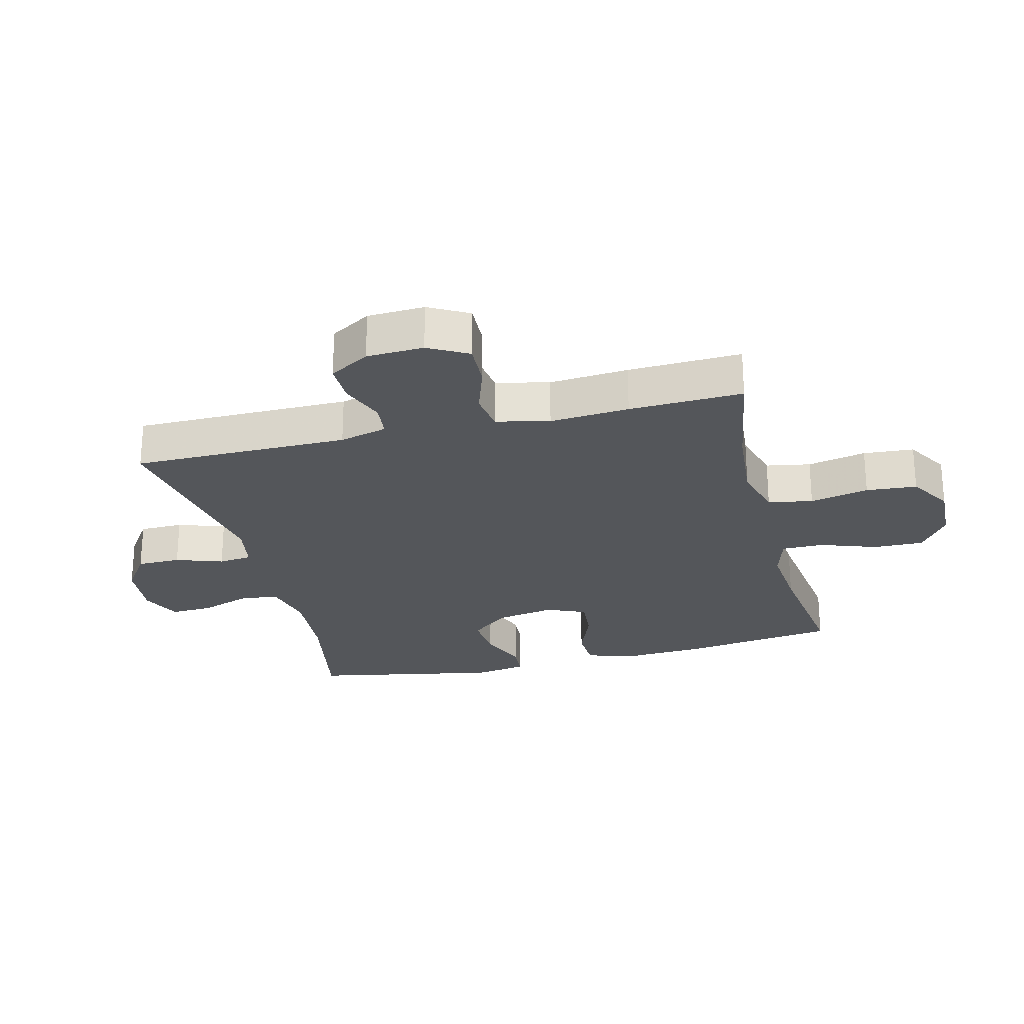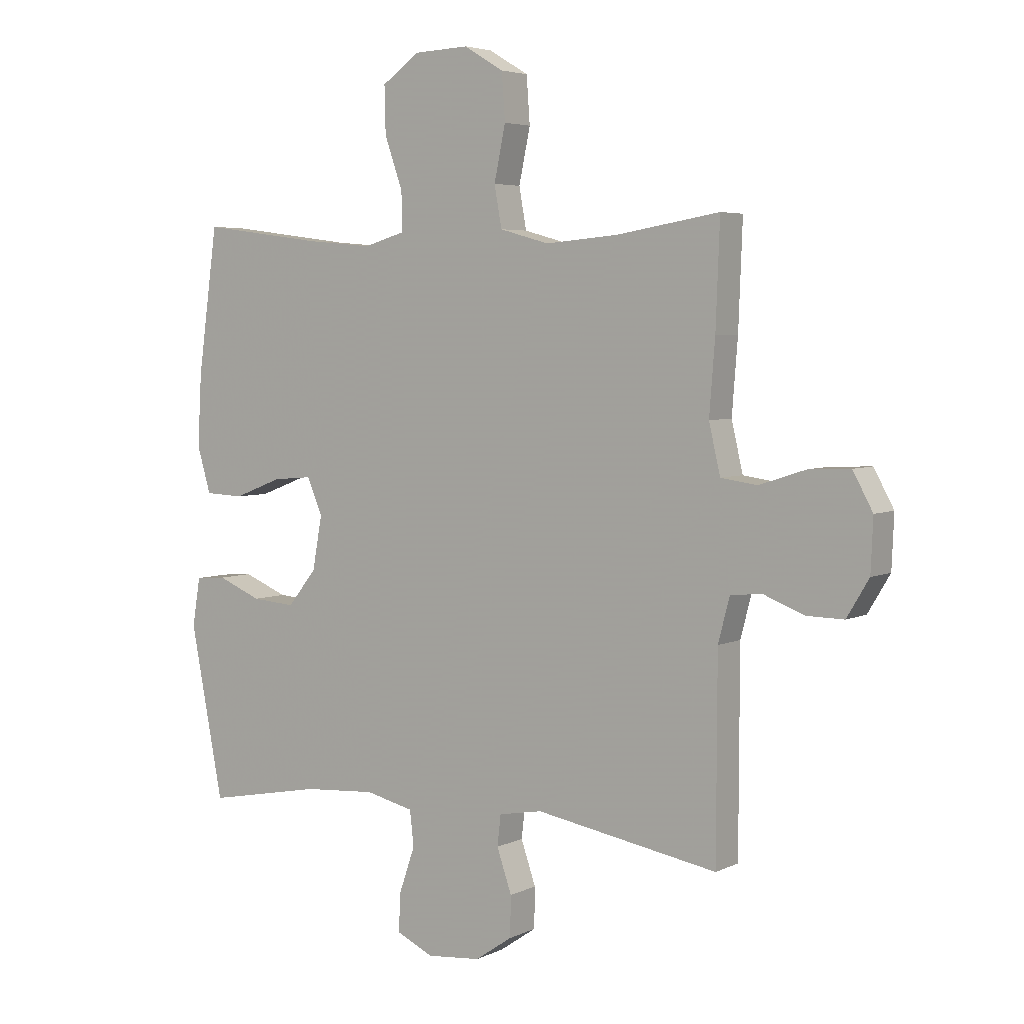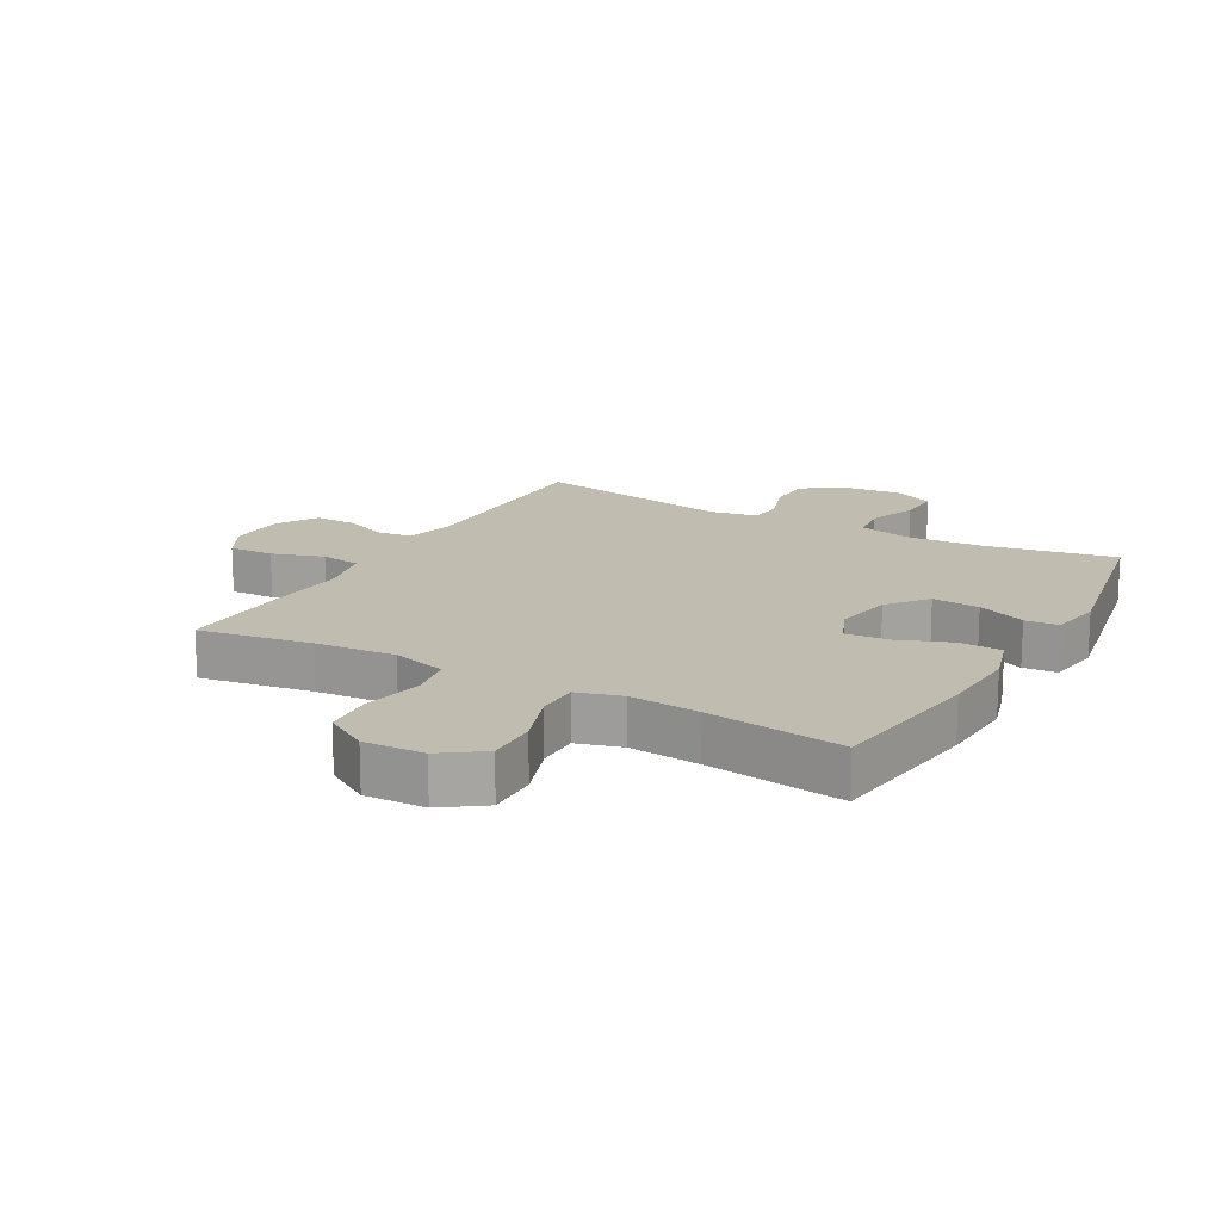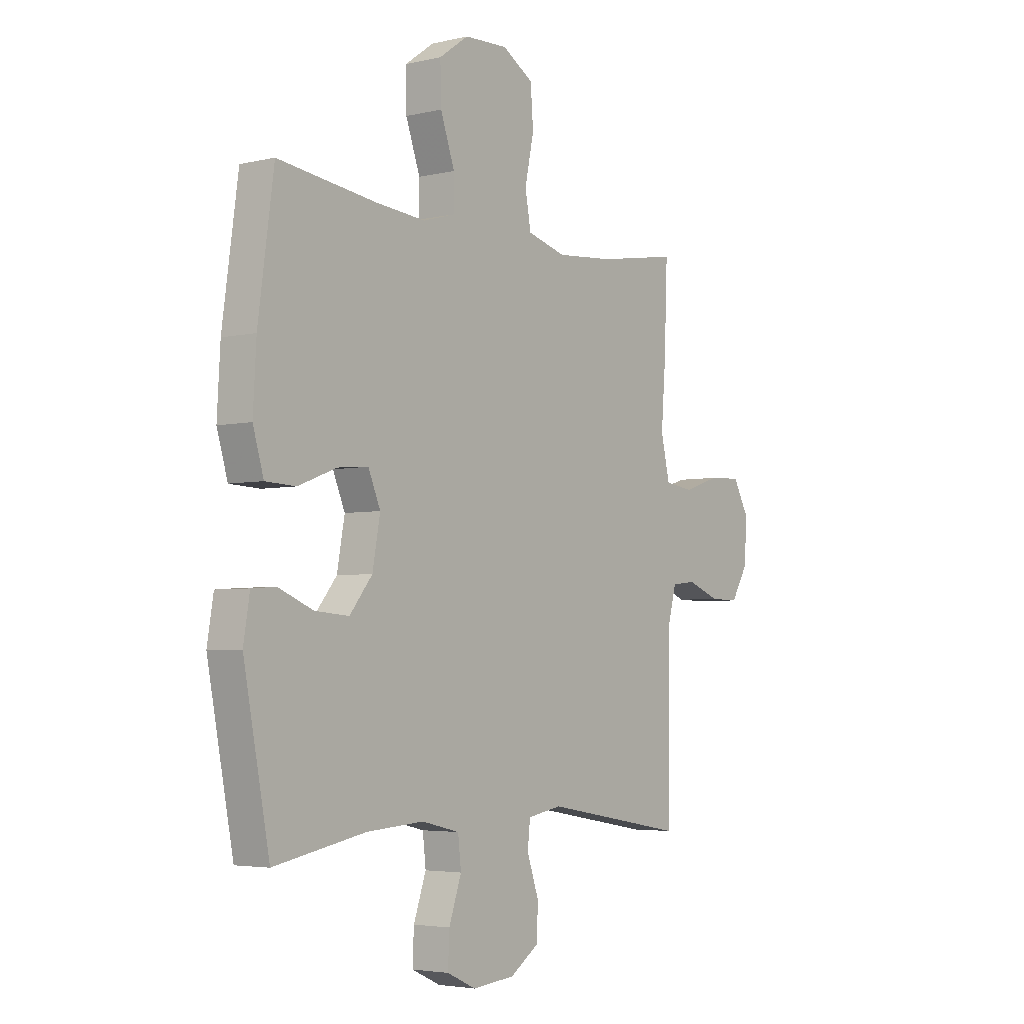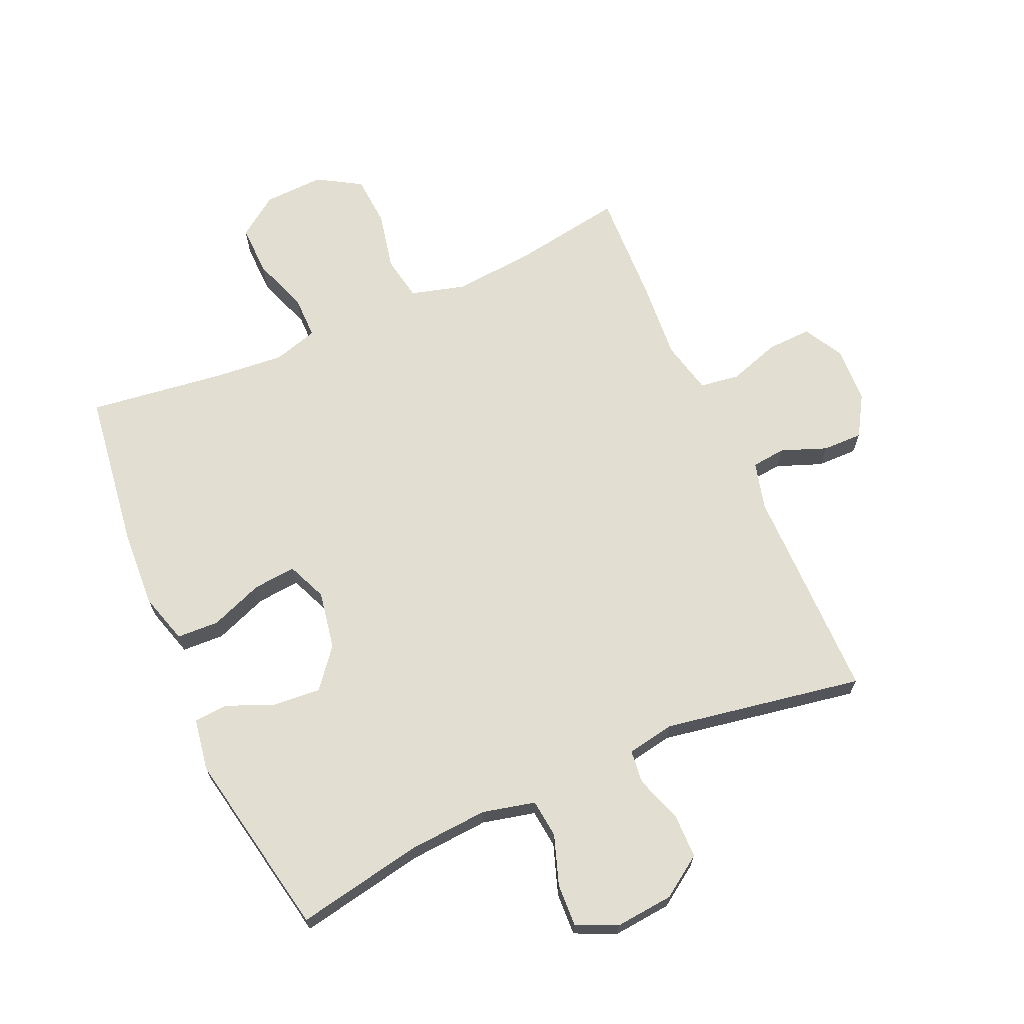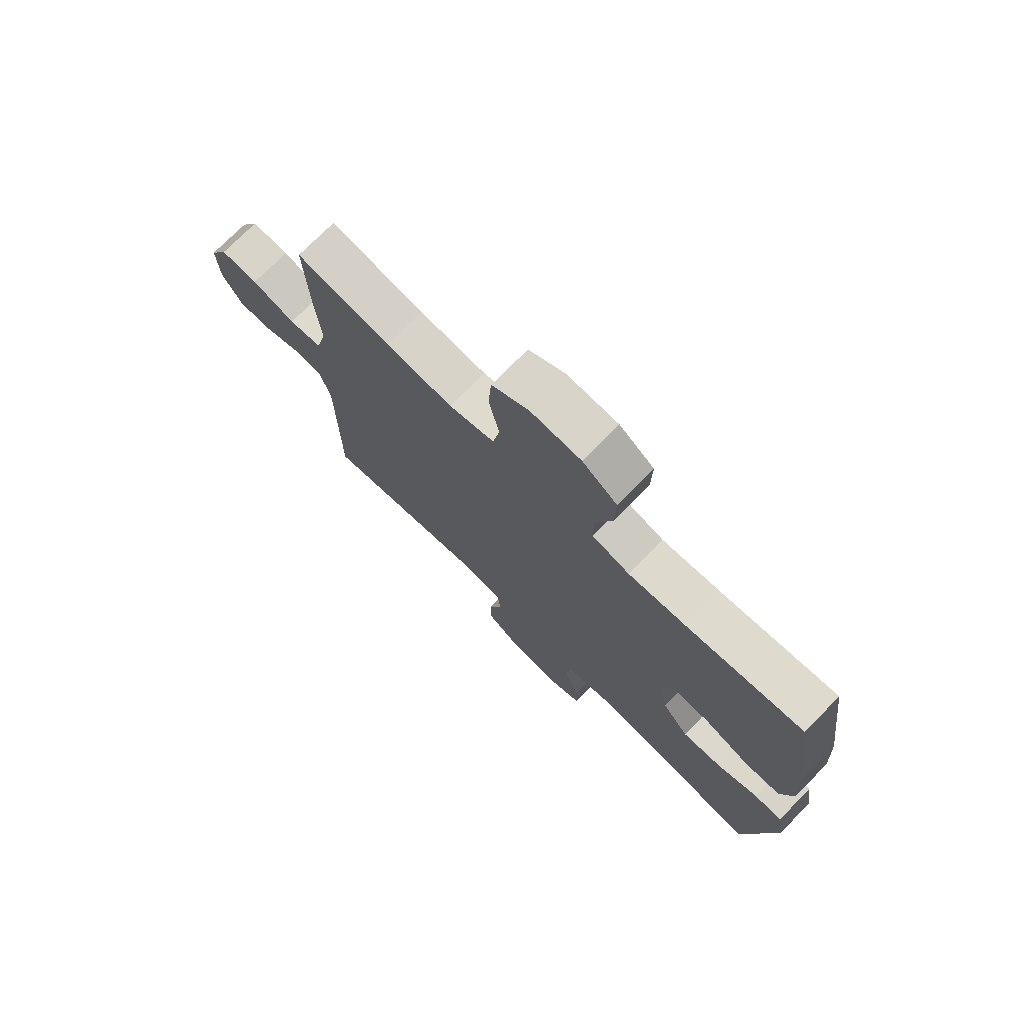
<metadata>
{"format":"obj","ext":"obj","renderer":"f3d","projection":"perspective","resolution":1024,"background":"white","views":[{"elev":-25.3,"azim":-76.0,"up":"+Y"},{"elev":4.6,"azim":-145.6,"up":"+Z"},{"elev":16.5,"azim":29.3,"up":"+Y"},{"elev":-4.0,"azim":127.4,"up":"+Z"},{"elev":67.8,"azim":156.1,"up":"+Y"},{"elev":74.3,"azim":44.6,"up":"+Z"}]}
</metadata>
<code>
v 0.5 0.07 -0.5
v 0.295 0.07 -0.461
v 0.167 0.07 -0.452
v 0.082 0.07 -0.472
v 0.075 0.07 -0.534
v 0.103 0.07 -0.615
v 0.106 0.07 -0.683
v 0.041 0.07 -0.713
v -0.054 0.07 -0.704
v -0.12 0.07 -0.659
v -0.121 0.07 -0.588
v -0.095 0.07 -0.512
v -0.101 0.07 -0.458
v -0.178 0.07 -0.444
v -0.5 0.07 -0.5
v -0.501 0.07 -0.151
v -0.521 0.07 -0.074
v -0.576 0.07 -0.068
v -0.649 0.07 -0.096
v -0.714 0.07 -0.097
v -0.753 0.07 -0.032
v -0.757 0.07 0.06
v -0.722 0.07 0.124
v -0.65 0.07 0.121
v -0.567 0.07 0.094
v -0.503 0.07 0.103
v -0.483 0.07 0.189
v -0.493 0.07 0.317
v -0.5 0.07 0.5
v -0.319 0.07 0.47
v -0.19 0.07 0.459
v -0.103 0.07 0.483
v -0.09 0.07 0.555
v -0.11 0.07 0.65
v -0.104 0.07 0.732
v -0.034 0.07 0.774
v 0.063 0.07 0.77
v 0.129 0.07 0.723
v 0.127 0.07 0.641
v 0.095 0.07 0.55
v 0.095 0.07 0.482
v 0.167 0.07 0.461
v 0.28 0.07 0.471
v 0.5 0.07 0.5
v 0.535 0.07 0.245
v 0.542 0.07 0.119
v 0.518 0.07 0.038
v 0.45 0.07 0.035
v 0.364 0.07 0.068
v 0.295 0.07 0.074
v 0.268 0.07 0.01
v 0.285 0.07 -0.084
v 0.336 0.07 -0.147
v 0.412 0.07 -0.141
v 0.49 0.07 -0.109
v 0.544 0.07 -0.113
v 0.558 0.07 -0.198
v 0.5 0 -0.5
v 0.295 0 -0.461
v 0.167 0 -0.452
v 0.082 0 -0.472
v 0.075 0 -0.534
v 0.103 0 -0.615
v 0.106 0 -0.683
v 0.041 0 -0.713
v -0.054 0 -0.704
v -0.12 0 -0.659
v -0.121 0 -0.588
v -0.095 0 -0.512
v -0.101 0 -0.458
v -0.178 0 -0.444
v -0.5 0 -0.5
v -0.501 0 -0.151
v -0.521 0 -0.074
v -0.576 0 -0.068
v -0.649 0 -0.096
v -0.714 0 -0.097
v -0.753 0 -0.032
v -0.757 0 0.06
v -0.722 0 0.124
v -0.65 0 0.121
v -0.567 0 0.094
v -0.503 0 0.103
v -0.483 0 0.189
v -0.493 0 0.317
v -0.5 0 0.5
v -0.319 0 0.47
v -0.19 0 0.459
v -0.103 0 0.483
v -0.09 0 0.555
v -0.11 0 0.65
v -0.104 0 0.732
v -0.034 0 0.774
v 0.063 0 0.77
v 0.129 0 0.723
v 0.127 0 0.641
v 0.095 0 0.55
v 0.095 0 0.482
v 0.167 0 0.461
v 0.28 0 0.471
v 0.5 0 0.5
v 0.535 0 0.245
v 0.542 0 0.119
v 0.518 0 0.038
v 0.45 0 0.035
v 0.364 0 0.068
v 0.295 0 0.074
v 0.268 0 0.01
v 0.285 0 -0.084
v 0.336 0 -0.147
v 0.412 0 -0.141
v 0.49 0 -0.109
v 0.544 0 -0.113
v 0.558 0 -0.198
f 57 1 2
f 56 57 2
f 55 56 2
f 54 55 2
f 53 54 2 3
f 52 53 3 4
f 51 52 4
f 47 48 49
f 46 47 49
f 45 46 49
f 44 45 49
f 43 44 49
f 42 43 49 50
f 41 42 50 51
f 38 39 40
f 37 38 40
f 36 37 40
f 35 36 40
f 34 35 40
f 33 34 40
f 32 33 40 41
f 41 51 4
f 32 41 4
f 31 32 4
f 27 28 29 30
f 31 4 5
f 30 31 5
f 27 30 5
f 26 27 5
f 23 24 25
f 22 23 25
f 21 22 25
f 20 21 25
f 19 20 25
f 18 19 25
f 17 18 25 26
f 14 15 16
f 16 17 26
f 14 16 26
f 13 14 26
f 10 11 12
f 9 10 12
f 8 9 12
f 7 8 12
f 6 7 12
f 5 6 12
f 5 12 13
f 5 13 26
f 59 58 114
f 59 114 113
f 59 113 112
f 59 112 111
f 60 59 111 110
f 61 60 110 109
f 61 109 108
f 106 105 104
f 106 104 103
f 106 103 102
f 106 102 101
f 106 101 100
f 107 106 100 99
f 108 107 99 98
f 97 96 95
f 97 95 94
f 97 94 93
f 97 93 92
f 97 92 91
f 97 91 90
f 98 97 90 89
f 61 108 98
f 61 98 89
f 61 89 88
f 87 86 85 84
f 62 61 88
f 62 88 87
f 62 87 84
f 62 84 83
f 82 81 80
f 82 80 79
f 82 79 78
f 82 78 77
f 82 77 76
f 82 76 75
f 83 82 75 74
f 73 72 71
f 83 74 73
f 83 73 71
f 83 71 70
f 69 68 67
f 69 67 66
f 69 66 65
f 69 65 64
f 69 64 63
f 69 63 62
f 70 69 62
f 83 70 62
f 1 58 59 2
f 2 59 60 3
f 3 60 61 4
f 4 61 62 5
f 5 62 63 6
f 6 63 64 7
f 7 64 65 8
f 8 65 66 9
f 9 66 67 10
f 10 67 68 11
f 11 68 69 12
f 12 69 70 13
f 13 70 71 14
f 14 71 72 15
f 15 72 73 16
f 16 73 74 17
f 17 74 75 18
f 18 75 76 19
f 19 76 77 20
f 20 77 78 21
f 21 78 79 22
f 22 79 80 23
f 23 80 81 24
f 24 81 82 25
f 25 82 83 26
f 26 83 84 27
f 27 84 85 28
f 28 85 86 29
f 29 86 87 30
f 30 87 88 31
f 31 88 89 32
f 32 89 90 33
f 33 90 91 34
f 34 91 92 35
f 35 92 93 36
f 36 93 94 37
f 37 94 95 38
f 38 95 96 39
f 39 96 97 40
f 40 97 98 41
f 41 98 99 42
f 42 99 100 43
f 43 100 101 44
f 44 101 102 45
f 45 102 103 46
f 46 103 104 47
f 47 104 105 48
f 48 105 106 49
f 49 106 107 50
f 50 107 108 51
f 51 108 109 52
f 52 109 110 53
f 53 110 111 54
f 54 111 112 55
f 55 112 113 56
f 56 113 114 57
f 57 114 58 1

</code>
